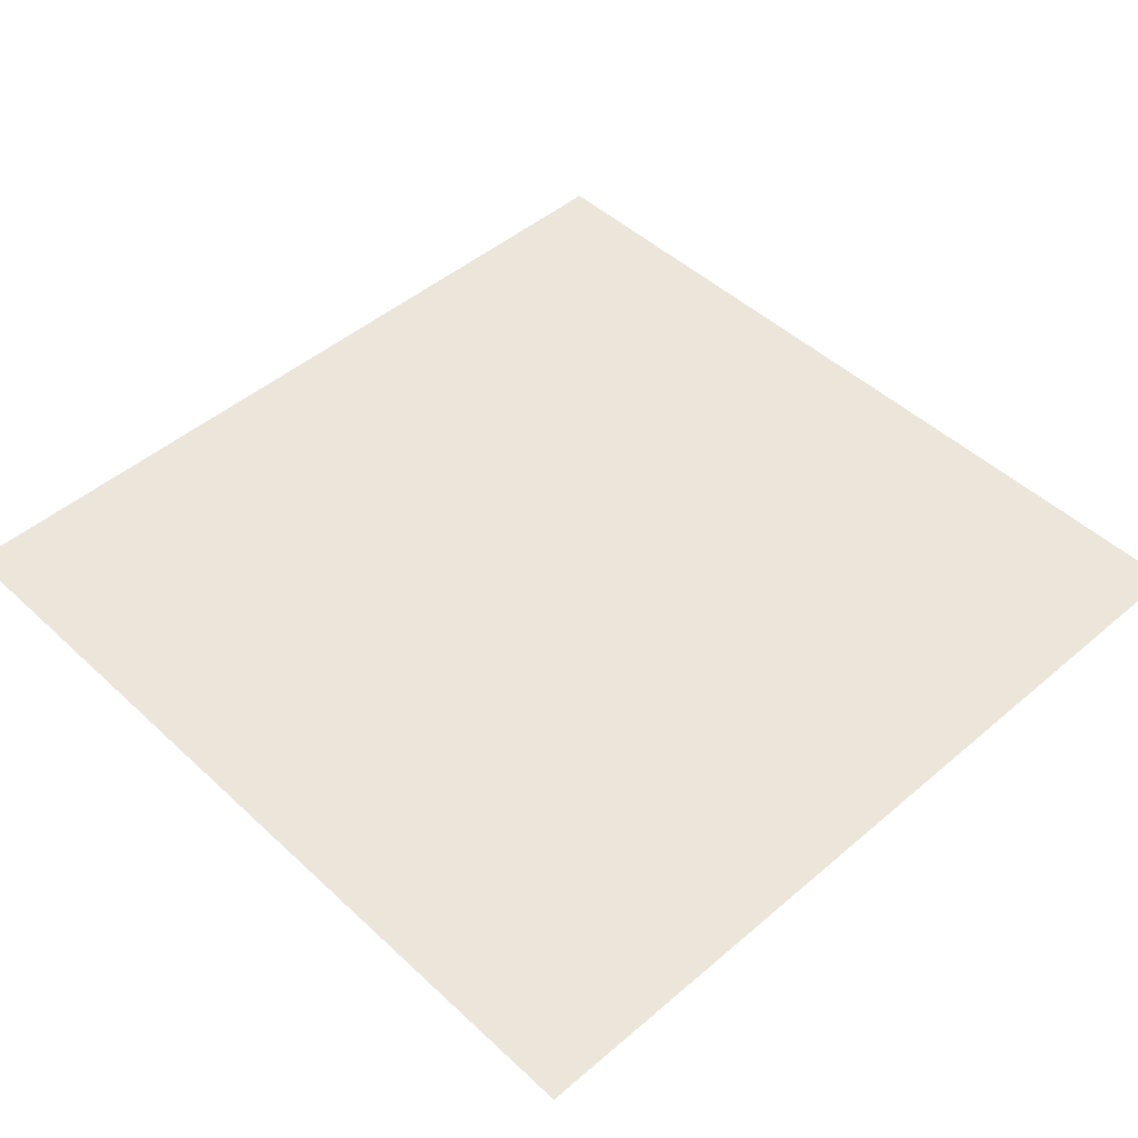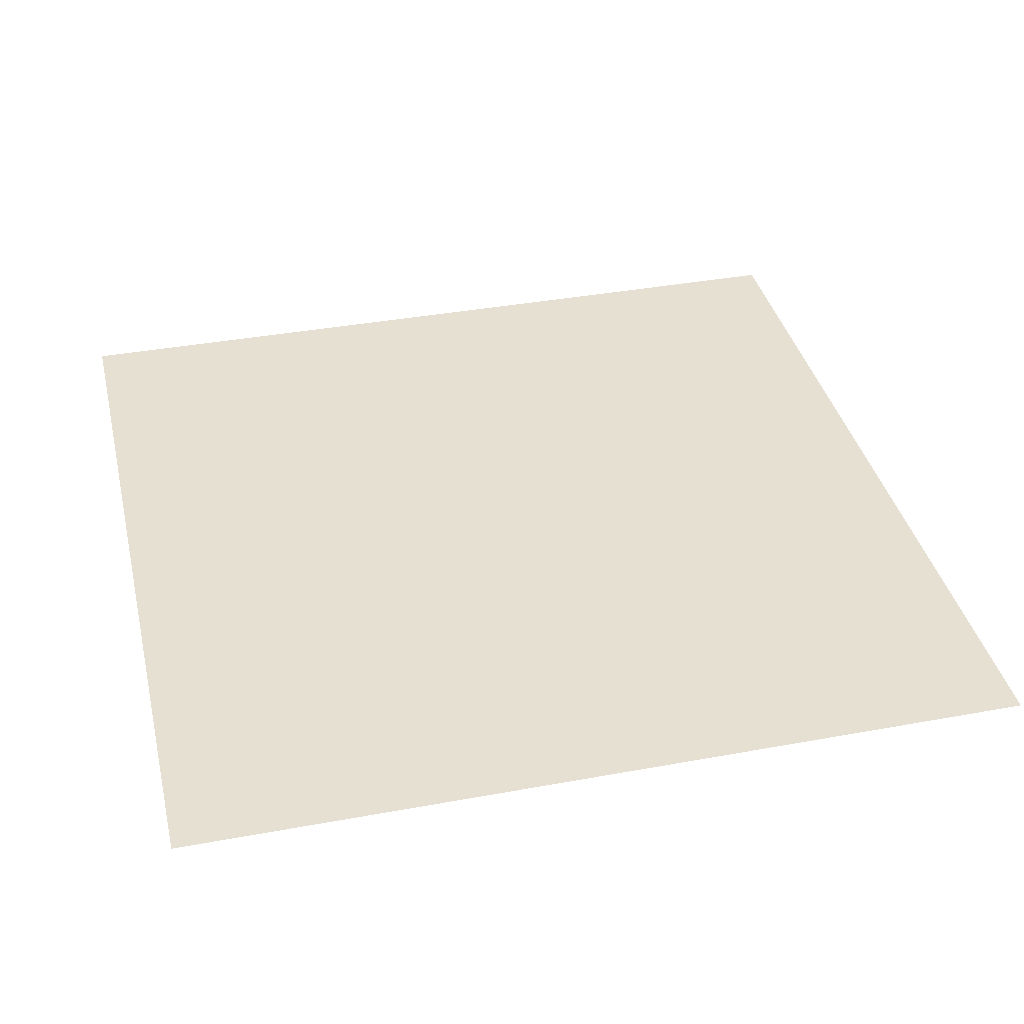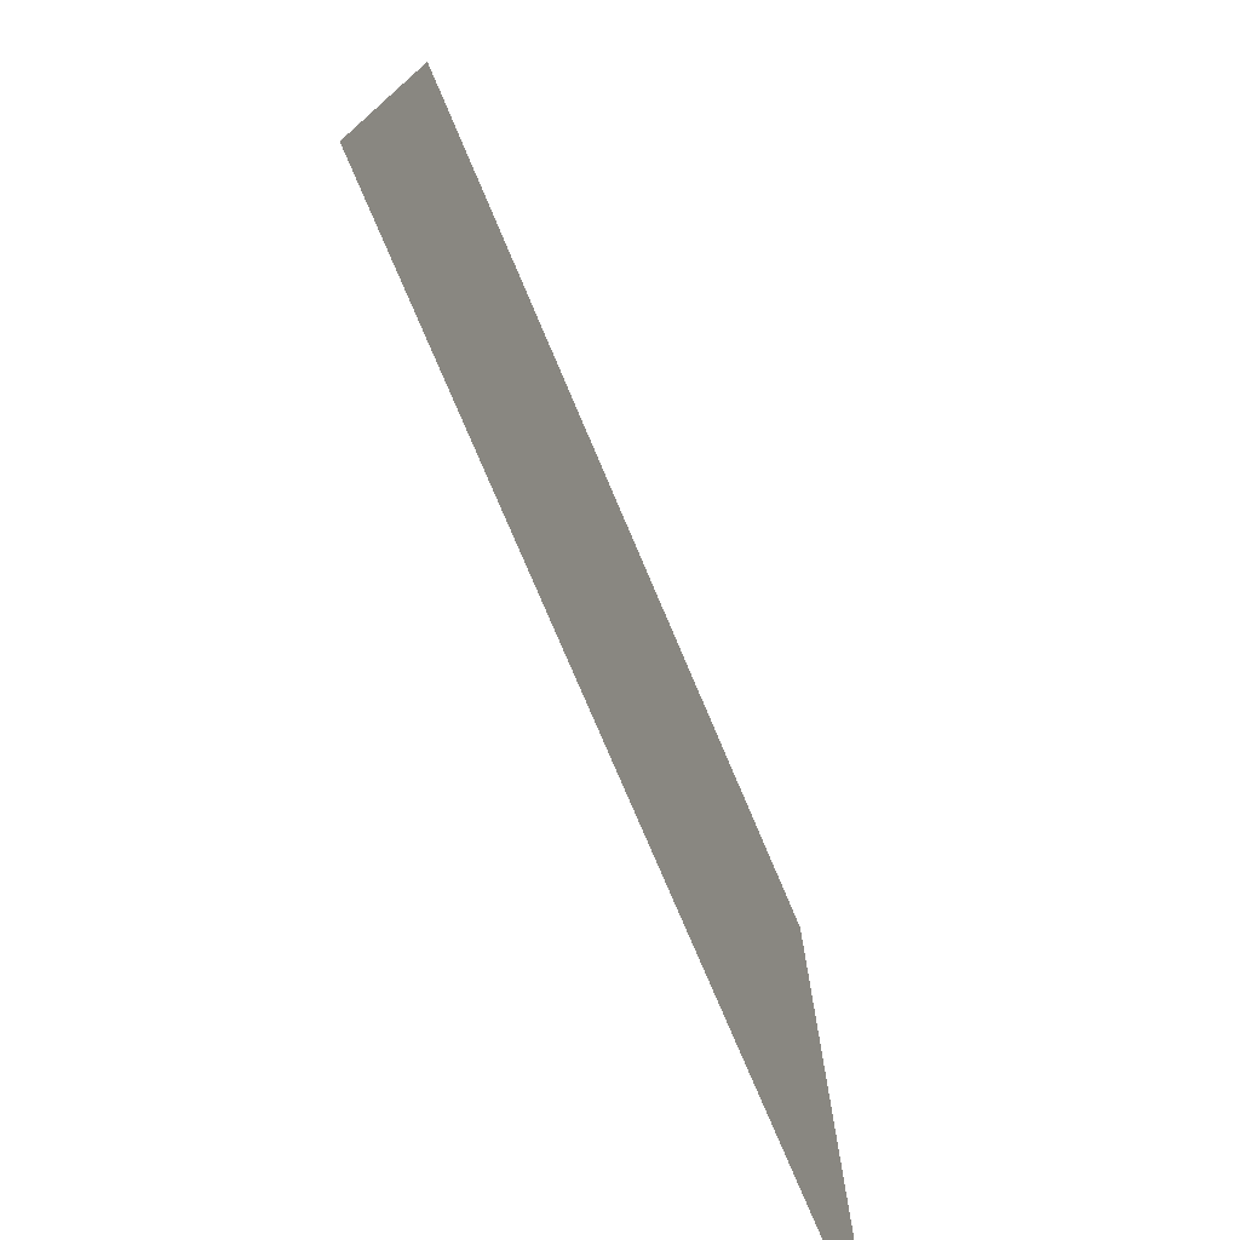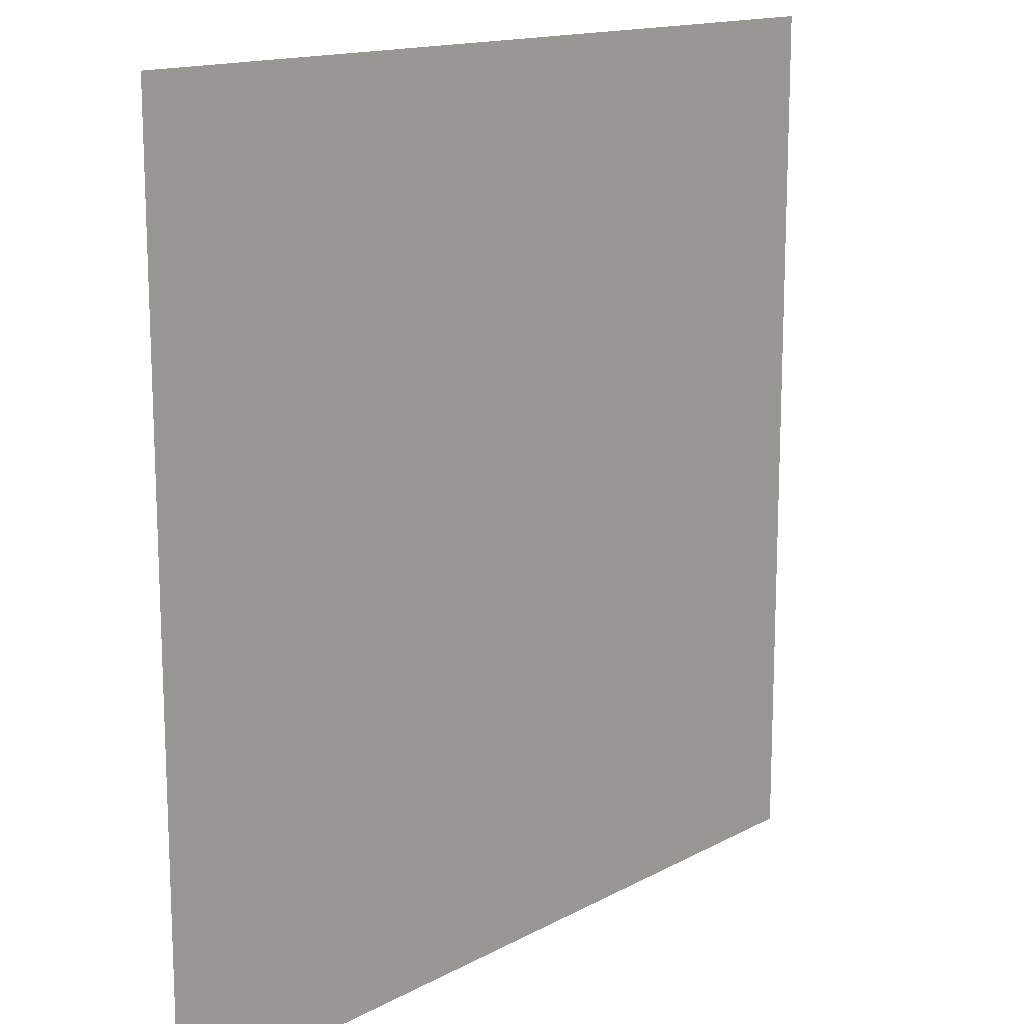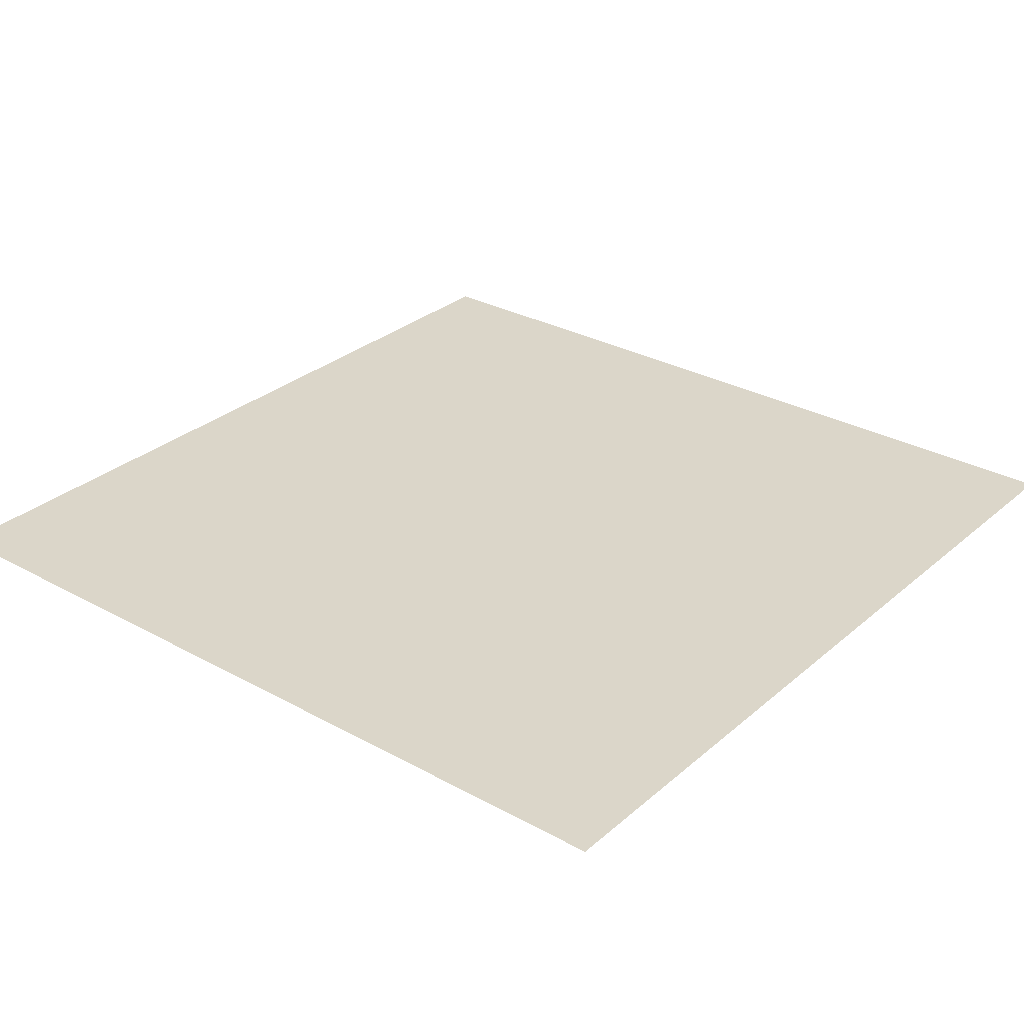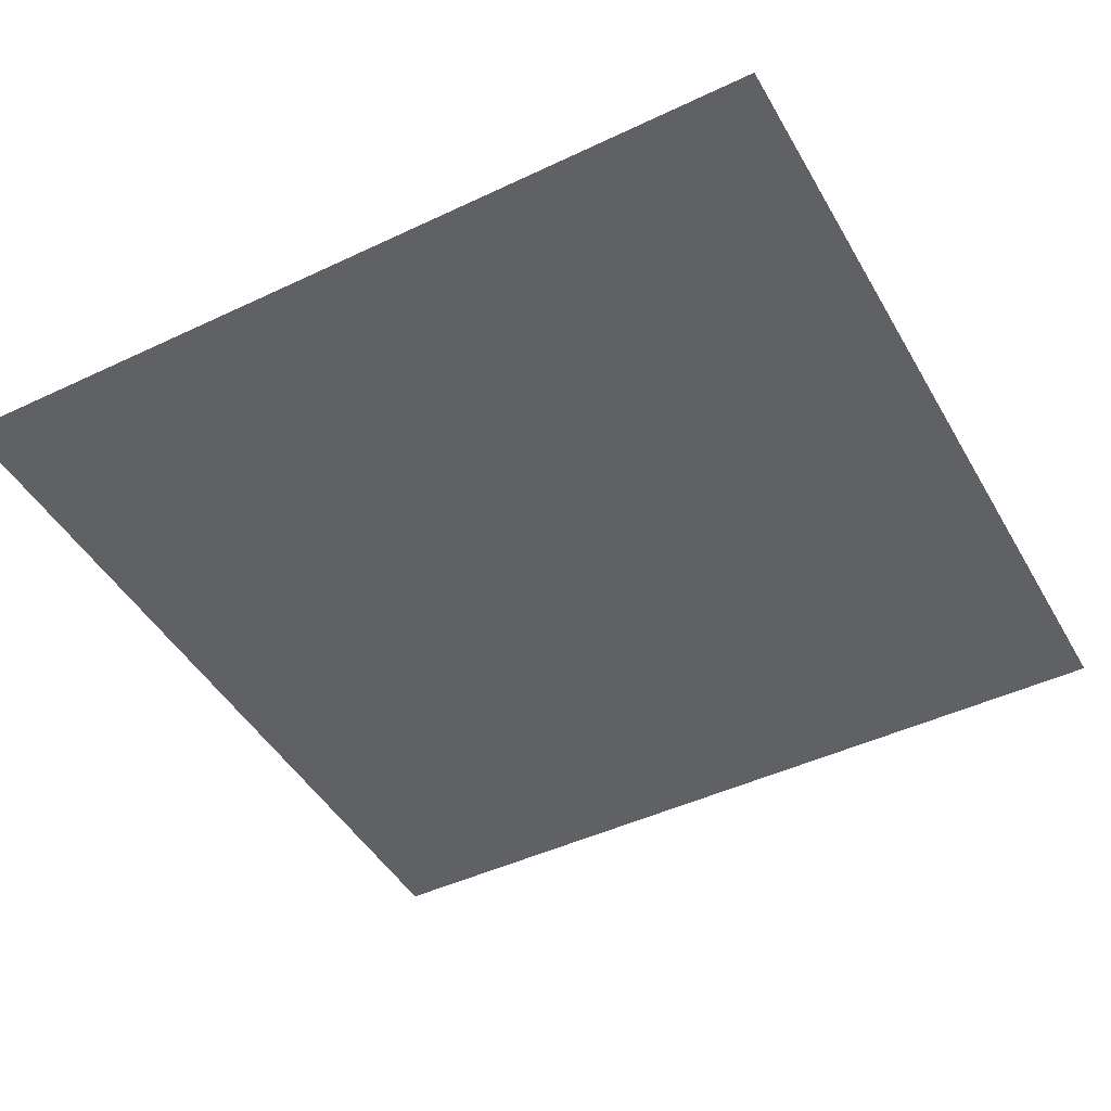
<metadata>
{"format":"obj","ext":"obj","renderer":"f3d","projection":"perspective","resolution":1024,"background":"white","views":[{"elev":47.6,"azim":-43.8,"up":"+Y"},{"elev":37.8,"azim":76.8,"up":"+Y"},{"elev":-76.6,"azim":112.9,"up":"+Z"},{"elev":14.6,"azim":-49.2,"up":"+Z"},{"elev":29.8,"azim":38.9,"up":"+Y"},{"elev":-46.0,"azim":118.5,"up":"+Y"}]}
</metadata>
<code>
o TerrainGrassDirtStraight
v 5 0 0
v 5 1e-06 -5
v 0 1e-06 -5
v 0 0 0
f 2 4 1
f 2 3 4

</code>
